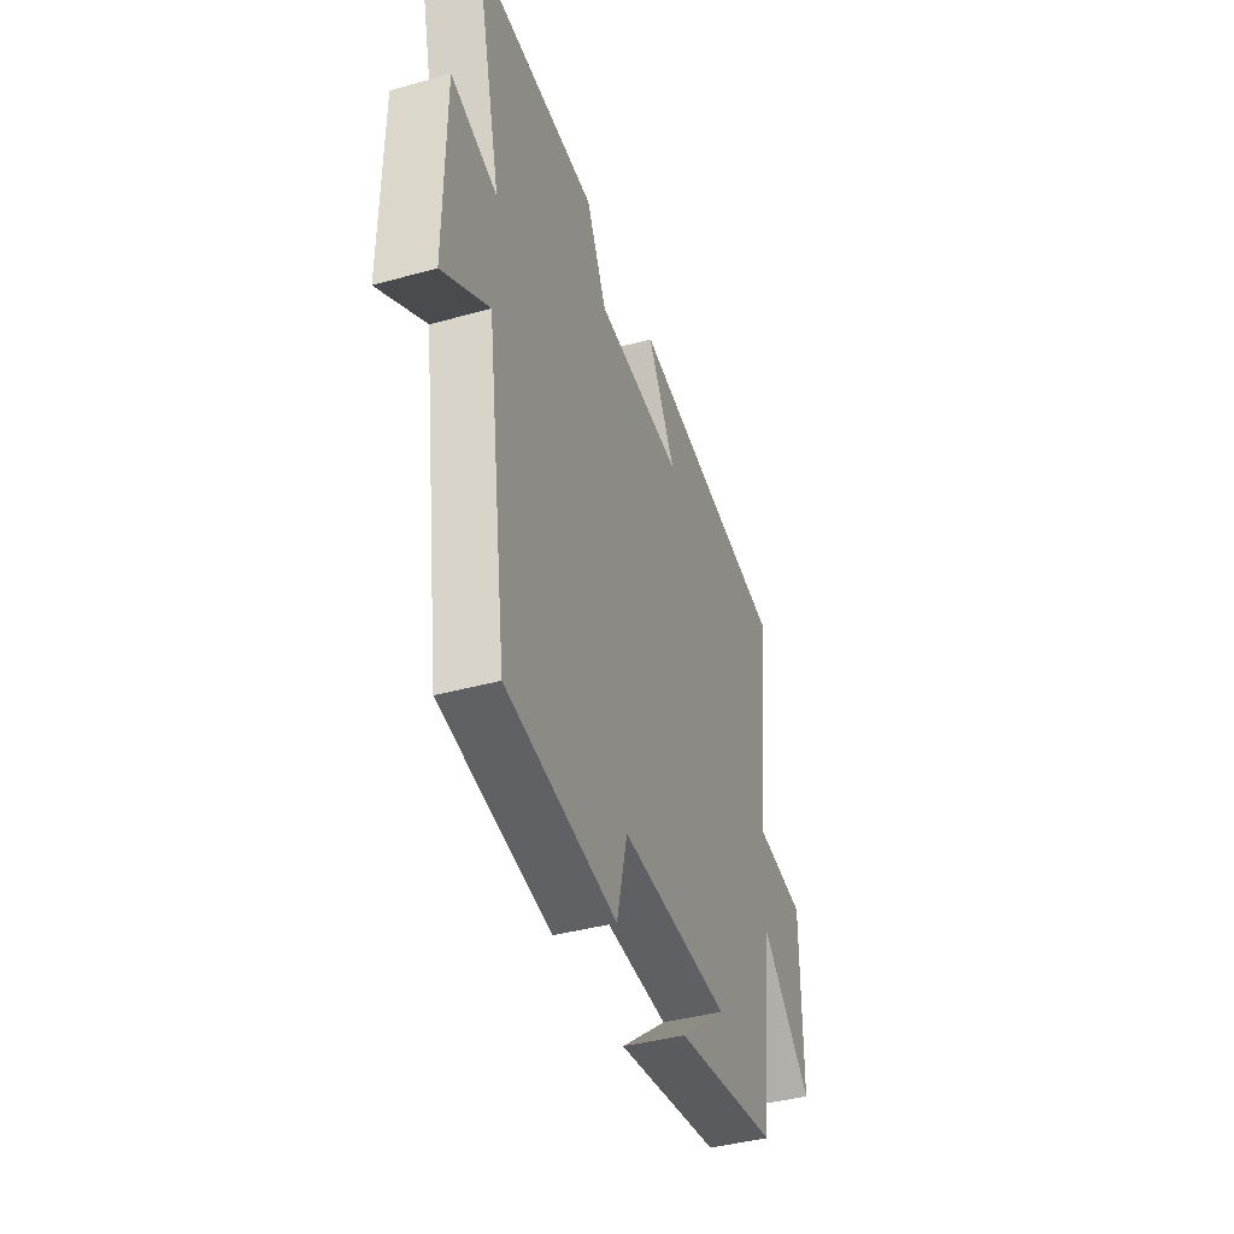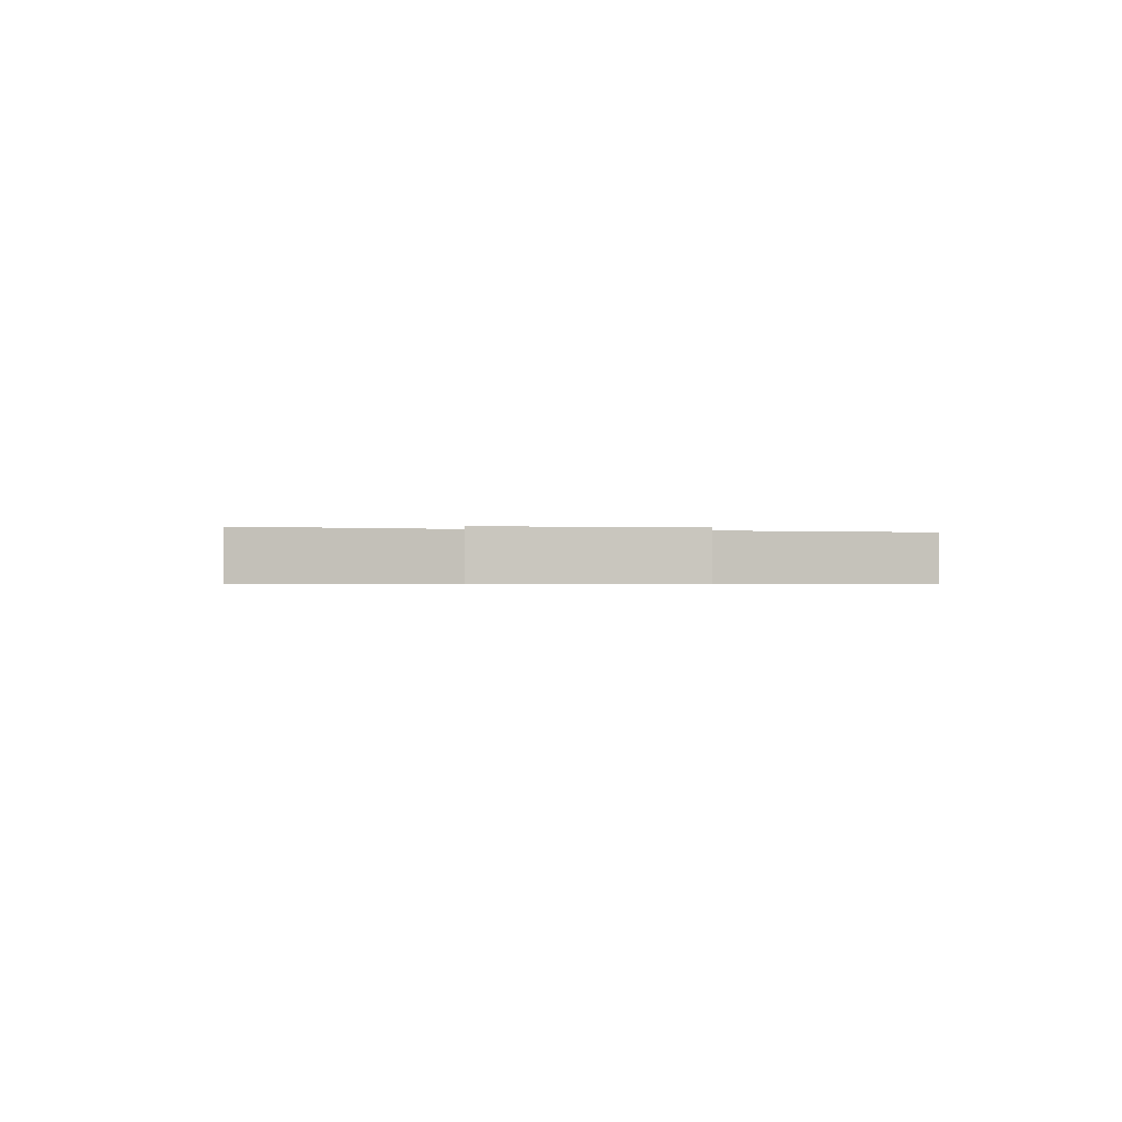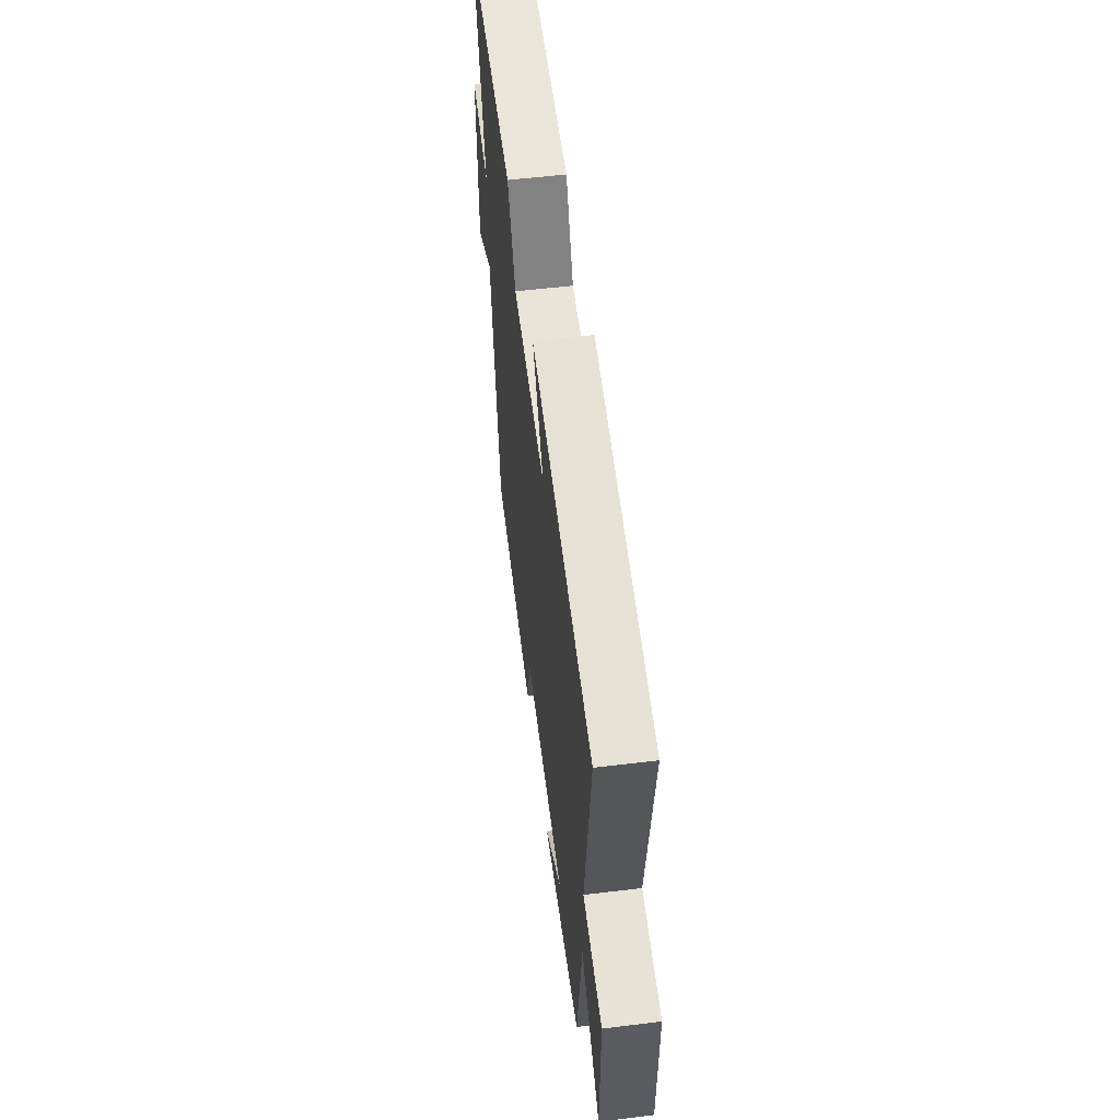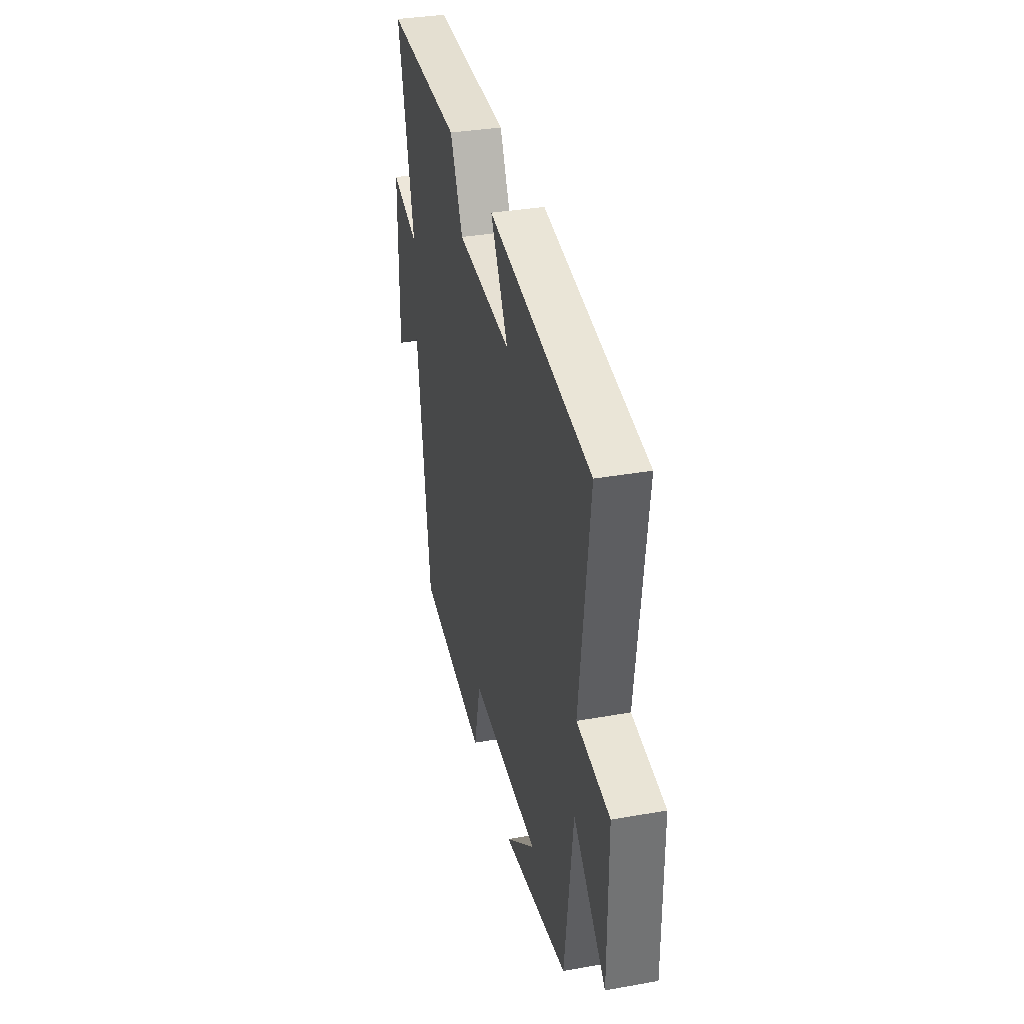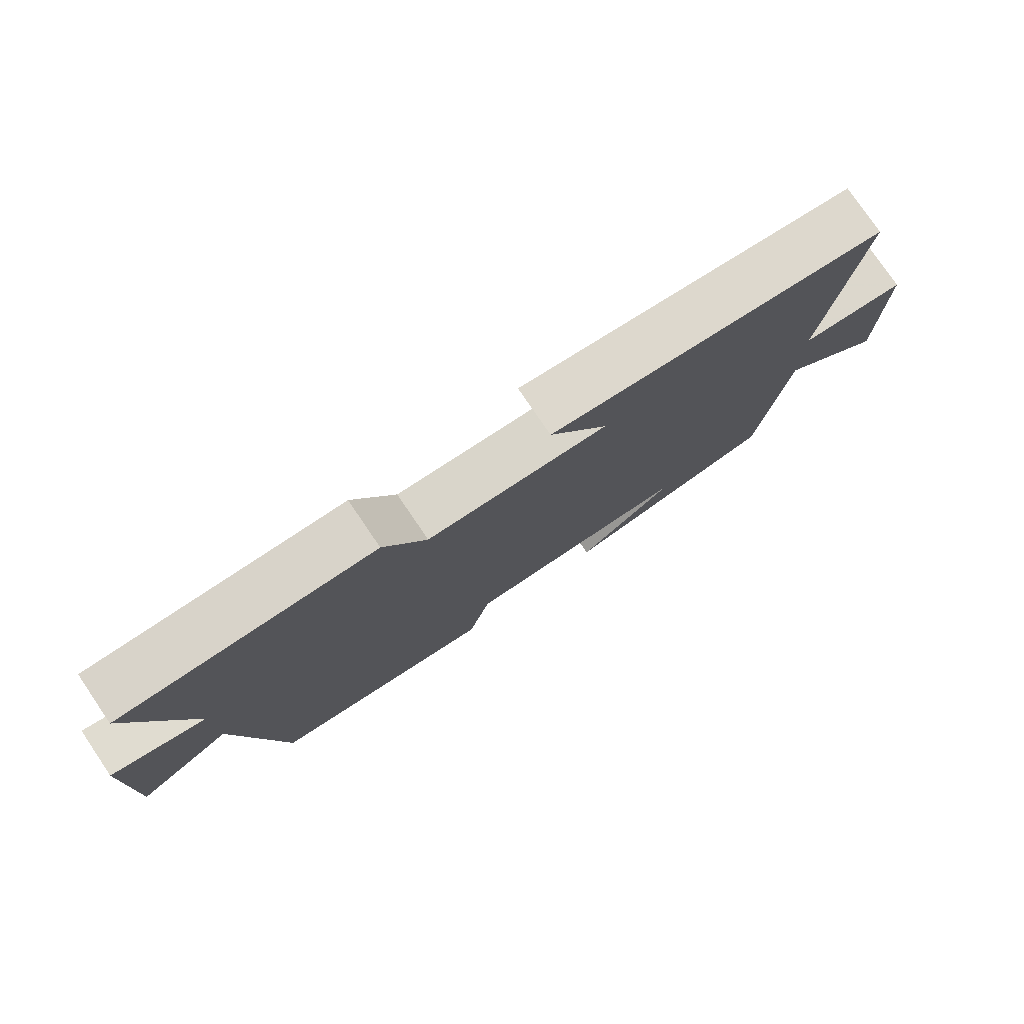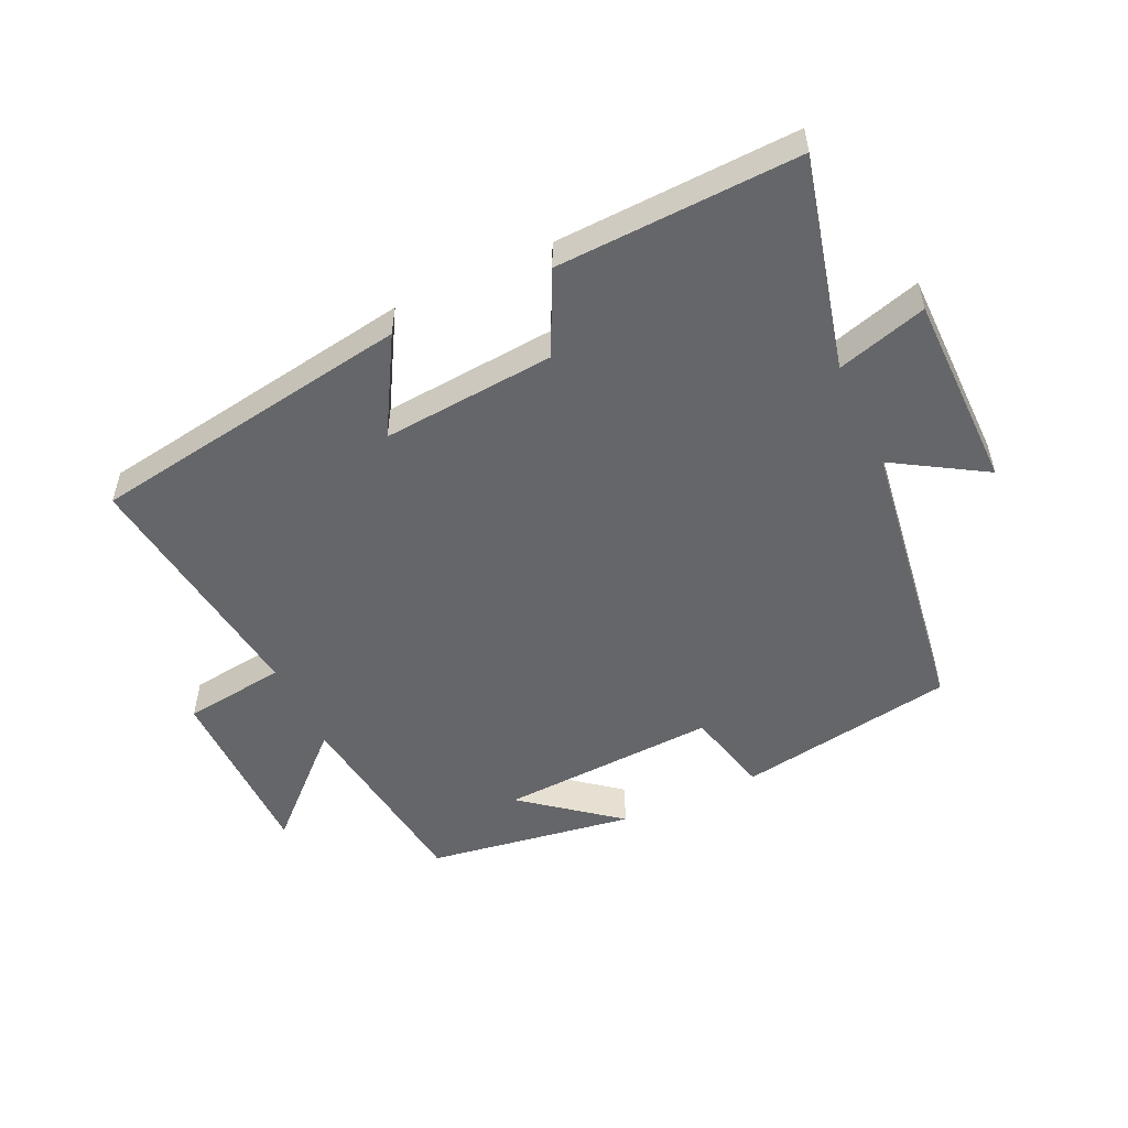
<metadata>
{"format":"obj","ext":"obj","renderer":"f3d","projection":"perspective","resolution":1024,"background":"white","views":[{"elev":-40.6,"azim":108.7,"up":"+Z"},{"elev":-0.6,"azim":81.2,"up":"+Y"},{"elev":55.9,"azim":-97.3,"up":"+Z"},{"elev":34.6,"azim":-103.4,"up":"+Z"},{"elev":77.9,"azim":145.8,"up":"+Z"},{"elev":-51.9,"azim":25.1,"up":"+Y"}]}
</metadata>
<code>
v 0.435 0.07 -0.443
v 0.094 0.07 -0.5
v 0.061 0.07 -0.364
v -0.281 0.07 -0.382
v -0.134 0.07 -0.5
v -0.46 0.07 -0.45
v -0.5 0.07 -0.13
v -0.661 0.07 -0.281
v -0.661 0.07 0.007
v -0.5 0.07 0.028
v -0.549 0.07 0.42
v -0.042 0.07 0.5
v -0.129 0.07 0.35
v 0.141 0.07 0.372
v 0.204 0.07 0.5
v 0.581 0.07 0.514
v 0.5 0.07 0.184
v 0.64 0.07 0.225
v 0.642 0.07 -0.081
v 0.5 0.07 0.006
v 0.435 0 -0.443
v 0.094 0 -0.5
v 0.061 0 -0.364
v -0.281 0 -0.382
v -0.134 0 -0.5
v -0.46 0 -0.45
v -0.5 0 -0.13
v -0.661 0 -0.281
v -0.661 0 0.007
v -0.5 0 0.028
v -0.549 0 0.42
v -0.042 0 0.5
v -0.129 0 0.35
v 0.141 0 0.372
v 0.204 0 0.5
v 0.581 0 0.514
v 0.5 0 0.184
v 0.64 0 0.225
v 0.642 0 -0.081
v 0.5 0 0.006
f 17 18 19 20
f 17 20 1 2
f 14 15 16 17
f 13 14 17
f 10 11 12 13
f 10 13 17
f 7 8 9 10
f 4 5 6
f 4 6 7 10
f 17 2 3
f 3 4 10 17
f 40 39 38 37
f 22 21 40 37
f 37 36 35 34
f 37 34 33
f 33 32 31 30
f 37 33 30
f 30 29 28 27
f 26 25 24
f 30 27 26 24
f 23 22 37
f 37 30 24 23
f 1 21 22 2
f 2 22 23 3
f 3 23 24 4
f 4 24 25 5
f 5 25 26 6
f 6 26 27 7
f 7 27 28 8
f 8 28 29 9
f 9 29 30 10
f 10 30 31 11
f 11 31 32 12
f 12 32 33 13
f 13 33 34 14
f 14 34 35 15
f 15 35 36 16
f 16 36 37 17
f 17 37 38 18
f 18 38 39 19
f 19 39 40 20
f 20 40 21 1

</code>
